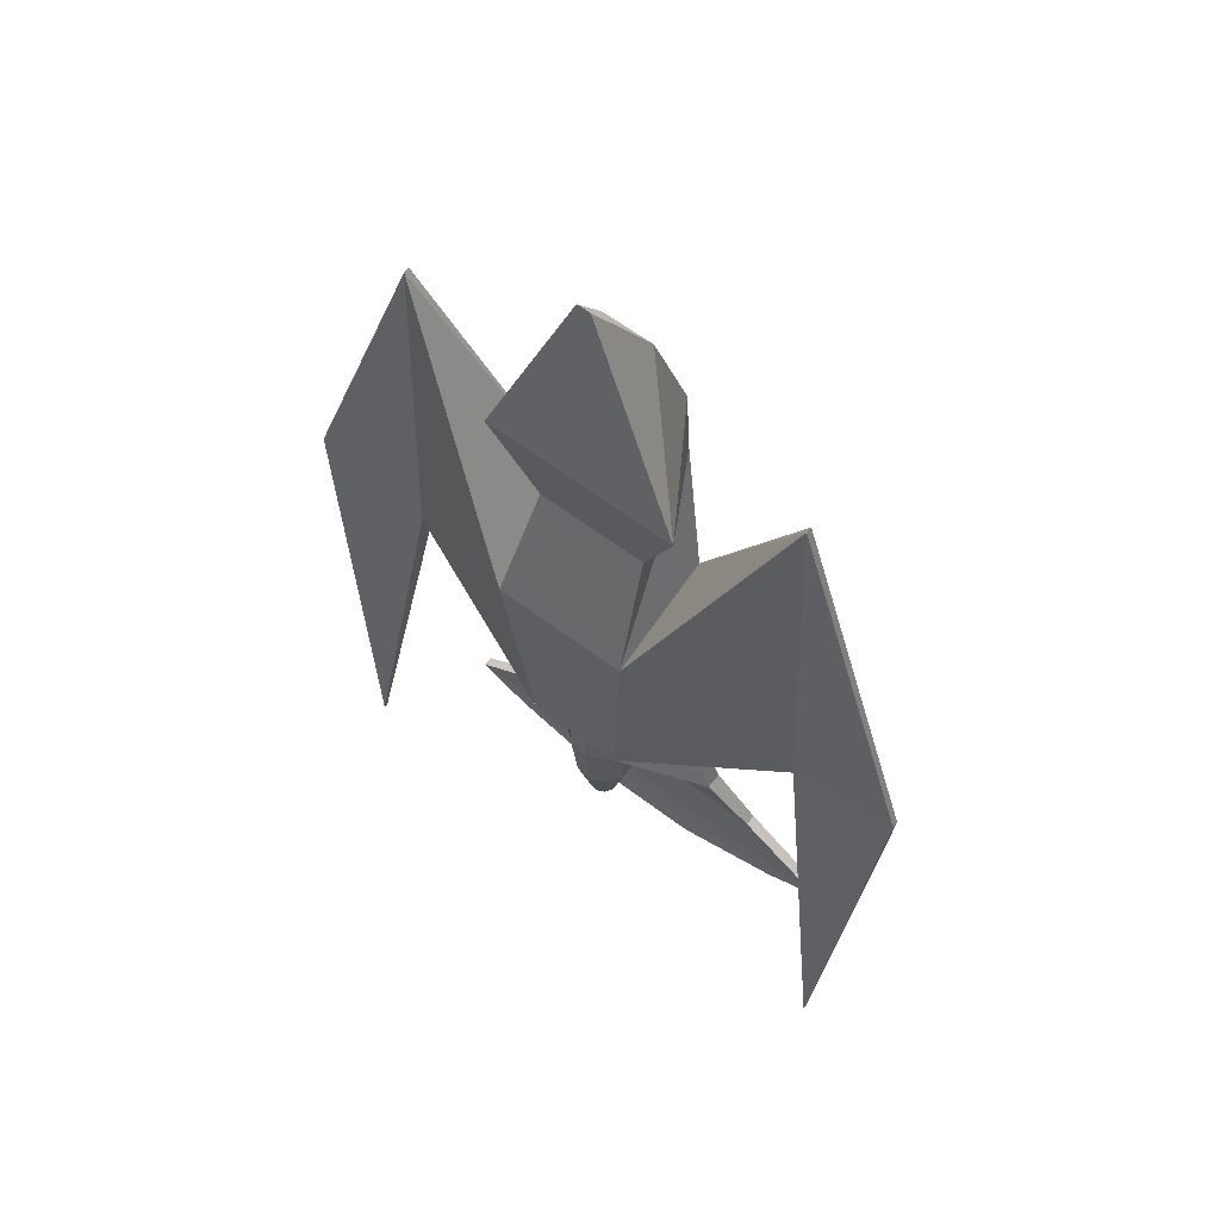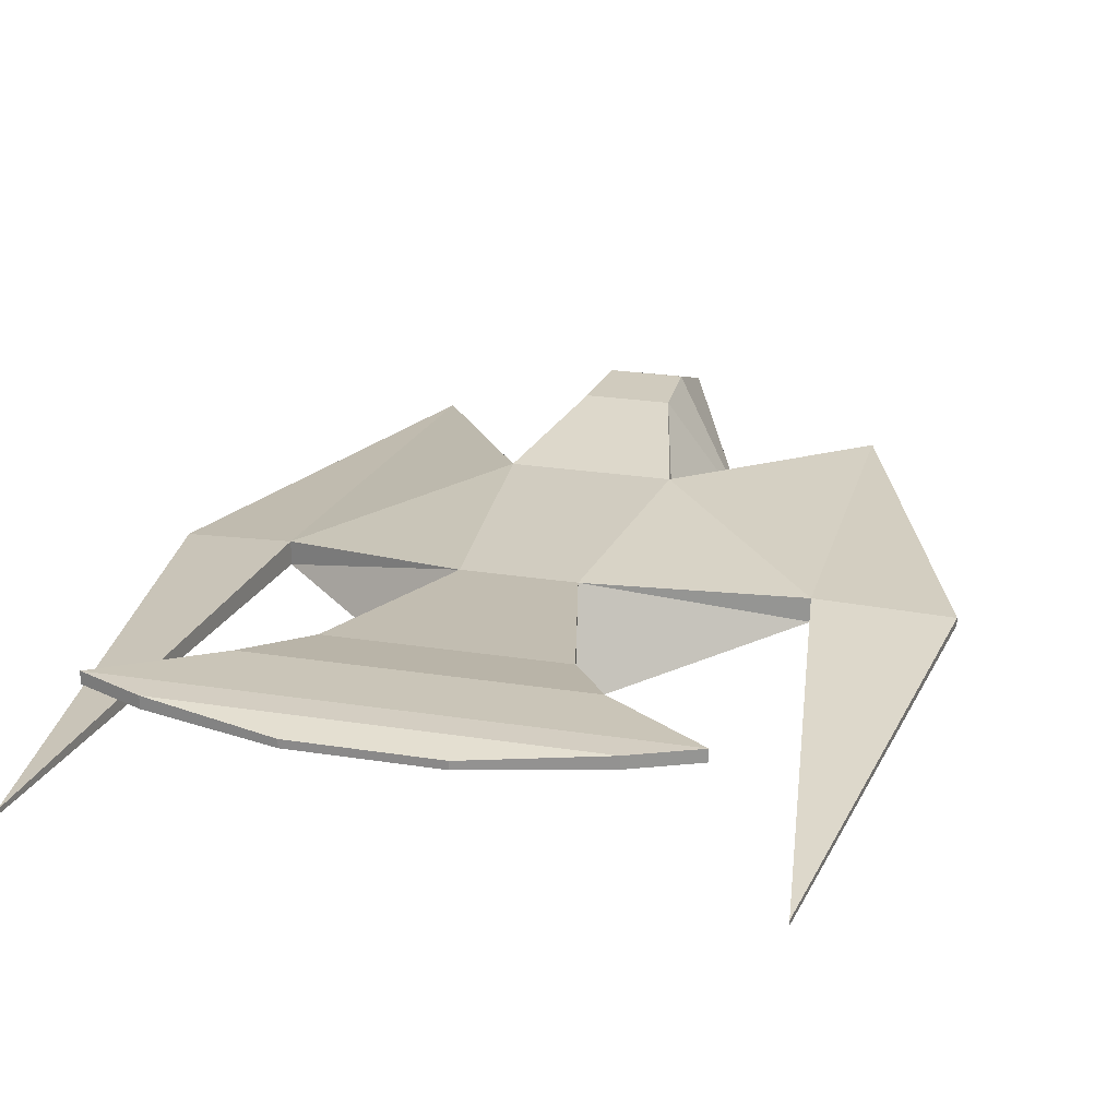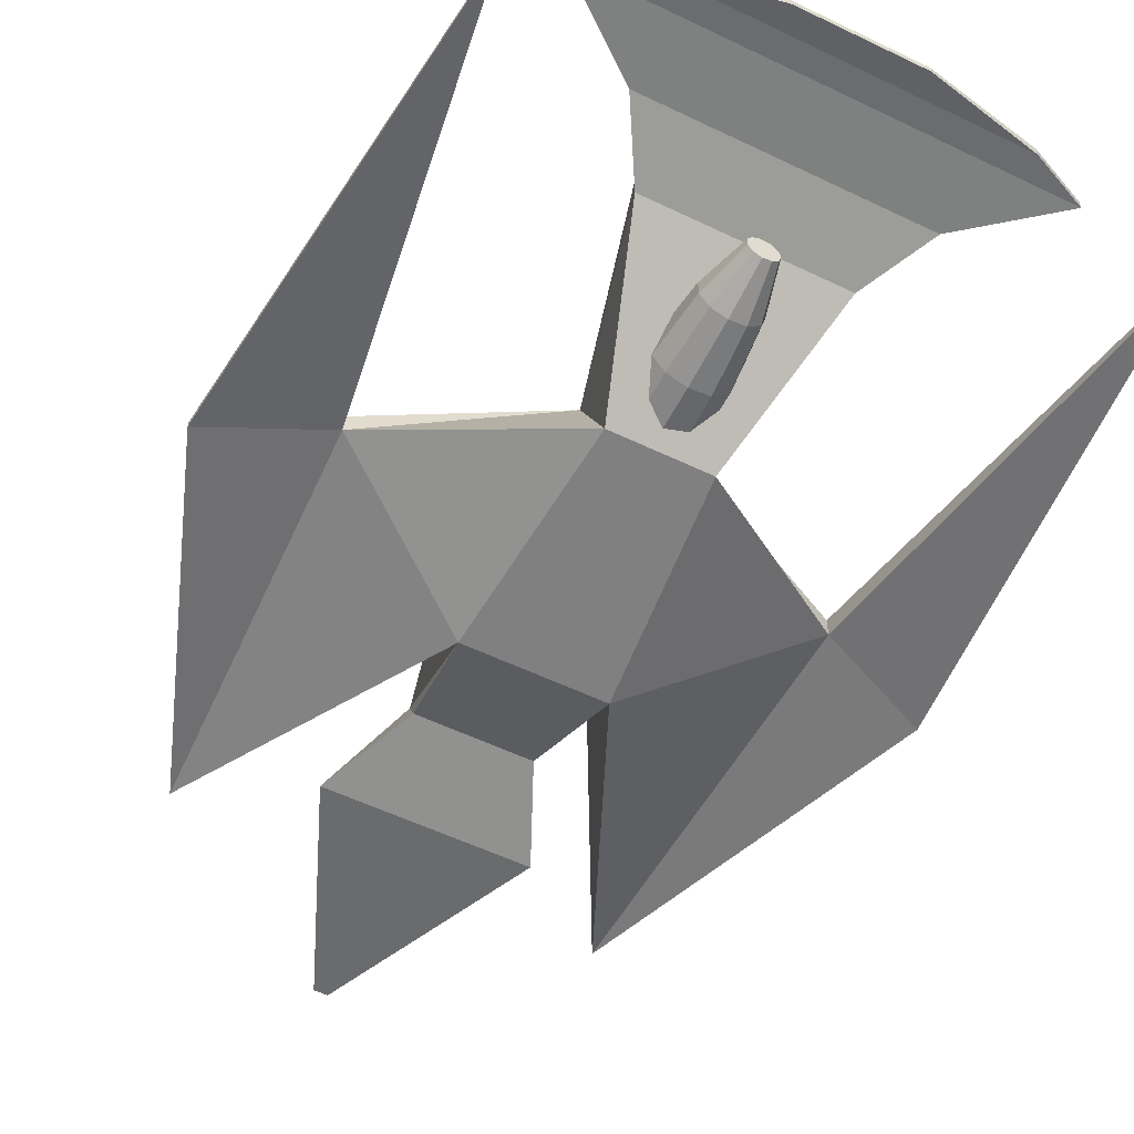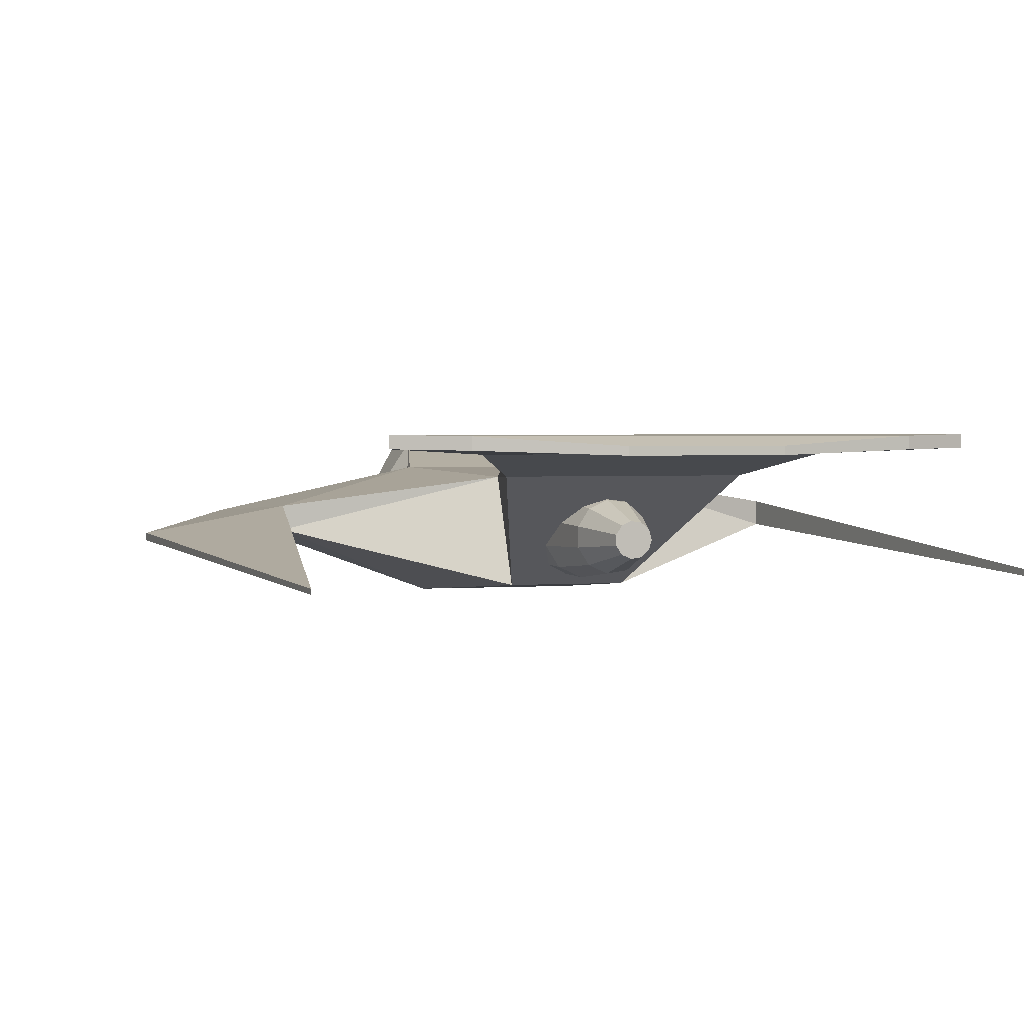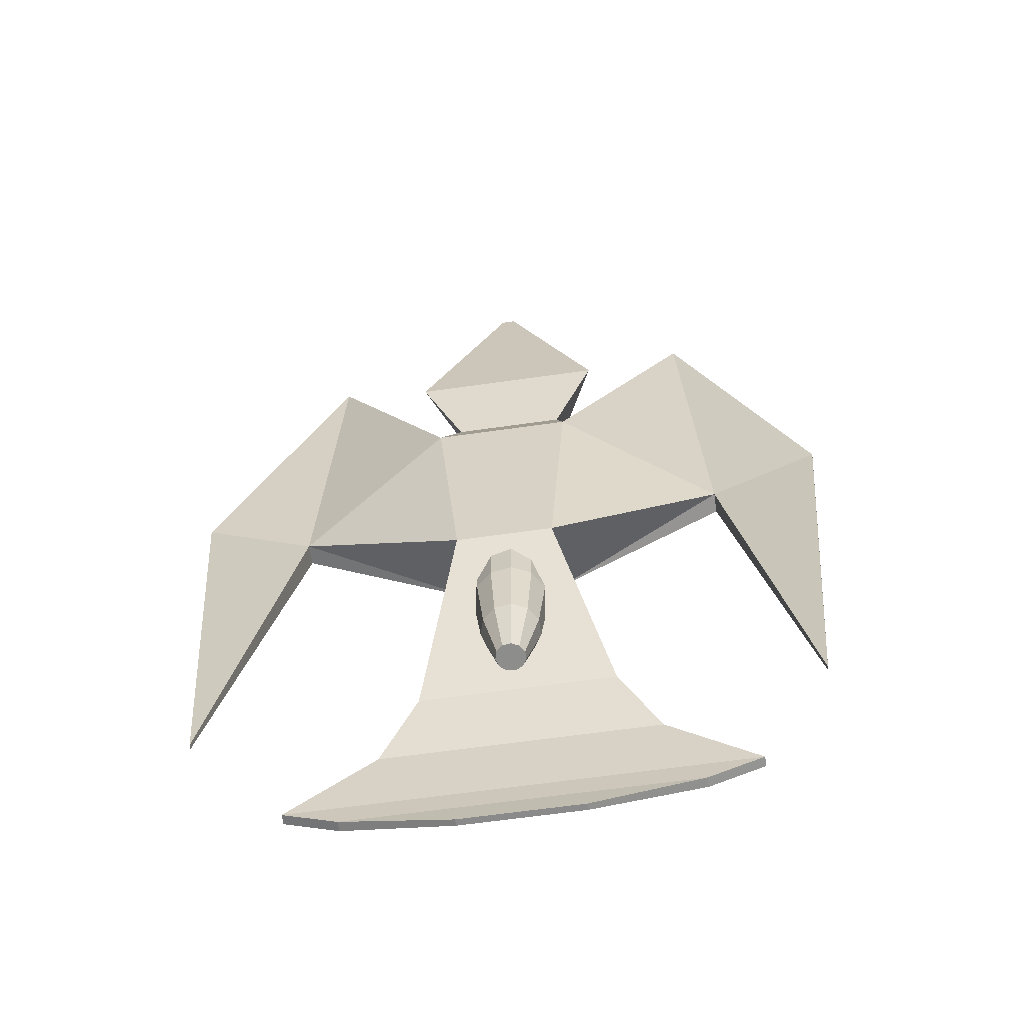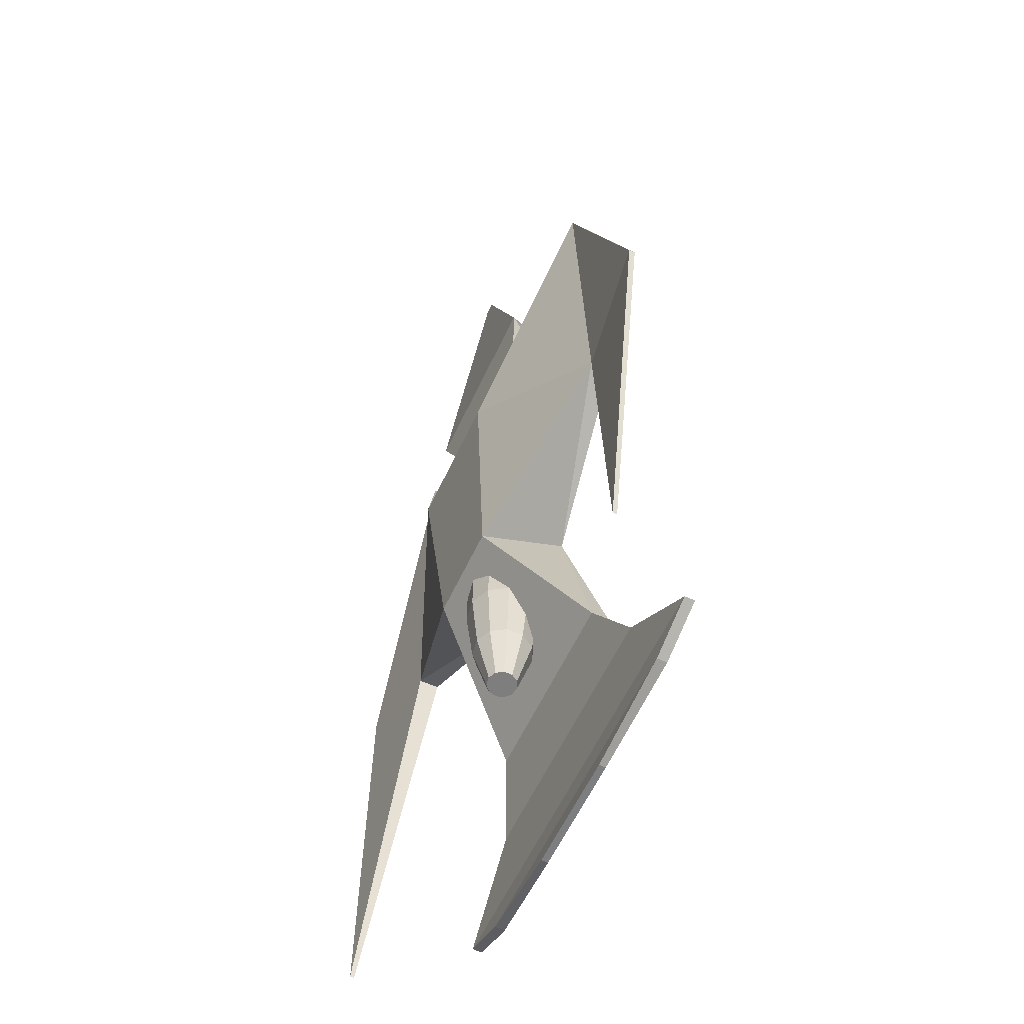
<metadata>
{"format":"obj","ext":"obj","renderer":"f3d","projection":"perspective","resolution":1024,"background":"white","views":[{"elev":59.9,"azim":38.1,"up":"+Z"},{"elev":23.1,"azim":-164.6,"up":"+Y"},{"elev":-56.0,"azim":153.3,"up":"+Y"},{"elev":2.0,"azim":163.3,"up":"+Y"},{"elev":-63.6,"azim":8.2,"up":"+Z"},{"elev":-59.3,"azim":65.2,"up":"+Z"}]}
</metadata>
<code>
v -0.1194 -0.007624 -0.6599
v -0.2974 0.01048 0.7529
v -0.1004 0.05695 -0.6608
v -0.2502 0.1714 0.7507
v -0.04959 0.101 -0.6614
v -0.1235 0.2812 0.7491
v 0.01699 0.1106 -0.6616
v 0.04232 0.305 0.7488
v 0.07817 0.08265 -0.6612
v 0.1947 0.2354 0.7498
v 0.1145 0.02603 -0.6604
v 0.2853 0.09432 0.7517
v 0.1145 -0.04128 -0.6594
v 0.2853 -0.07336 0.7541
v 0.07817 -0.0979 -0.6587
v 0.1947 -0.2144 0.756
v 0.01699 -0.1259 -0.6583
v 0.04232 -0.2841 0.757
v -0.04959 -0.1163 -0.6584
v -0.1235 -0.2602 0.7567
v -0.1004 -0.0722 -0.659
v -0.2502 -0.1504 0.7552
v -0.2375 -0.003492 -0.251
v -0.2974 0.003492 0.251
v -0.2502 0.1644 0.2487
v -0.1998 0.125 -0.2528
v -0.1235 0.2742 0.2472
v -0.09864 0.2126 -0.254
v 0.04232 0.298 0.2469
v 0.03379 0.2317 -0.2542
v 0.1947 0.2284 0.2478
v 0.1555 0.1761 -0.2535
v 0.2853 0.08733 0.2498
v 0.2278 0.06345 -0.2519
v 0.2853 -0.08035 0.2521
v 0.2278 -0.07043 -0.25
v 0.1947 -0.2214 0.2541
v 0.1555 -0.1831 -0.2485
v 0.04232 -0.2911 0.2551
v 0.03379 -0.2387 -0.2477
v -0.1235 -0.2672 0.2547
v -0.09864 -0.2196 -0.248
v -0.2502 -0.1574 0.2532
v -0.1998 -0.132 -0.2492
v 0.05037 -0.1752 5.89
v 0.2005 0.259 5.237
v -0.05762 -0.1752 5.89
v -0.2078 0.259 5.237
v 0.443 -0.1263 3.371
v 0.2938 0.5606 3.821
v -0.4503 -0.1263 3.371
v -0.301 0.5606 3.821
v -0.7915 -0.266 4.107
v -0.2642 0.5645 4.385
v 0.7843 -0.266 4.107
v 0.2569 0.5645 4.385
v -0.5547 0.3917 2.798
v -0.5547 -0.4957 2.469
v 0.5293 -0.4957 2.469
v 0.5475 0.3917 2.798
v 0.7705 0.5251 -0.4766
v 0.3826 0.3529 1.031
v 0.3826 -0.3636 0.7012
v -0.3898 0.3529 1.031
v -0.3898 -0.3636 0.7012
v 1.747 0.15 1.635
v 1.747 -0.01474 1.635
v 1.615 0.01529 4.803
v 1.615 -0.03496 4.803
v 0.7705 0.3867 -0.4766
v -0.7777 0.5251 -0.4766
v -0.7777 0.3867 -0.4766
v 1.784 0.57 -1.545
v -1.791 0.57 -1.545
v -1.791 0.652 -1.545
v 1.784 0.652 -1.545
v 0.4748 0.5335 -1.923
v -0.482 0.5335 -1.923
v -0.482 0.5881 -1.923
v 0.4748 0.5881 -1.923
v 2.276 -0.203 -1.73
v 2.276 -0.2359 -1.73
v 2.632 -0.04072 2.002
v 2.632 -0.09097 2.002
v -1.754 0.15 1.635
v -1.754 -0.01474 1.635
v -1.622 0.01529 4.803
v -1.622 -0.03496 4.803
v -2.283 -0.203 -1.73
v -2.283 -0.2359 -1.73
v -2.639 -0.04072 2.002
v -2.639 -0.09097 2.002
v -1.09 0.6241 -1.011
v -1.09 0.5306 -1.011
v 1.083 0.5306 -1.011
v 1.083 0.6241 -1.011
v 1.349 0.5622 -1.734
v 1.349 0.6438 -1.734
v -1.356 0.6438 -1.734
v -1.356 0.5622 -1.734
f 2 25 24
f 4 27 25
f 6 29 27
f 8 31 29
f 10 33 31
f 12 35 33
f 14 37 35
f 16 39 37
f 18 41 39
f 16 12 8
f 20 43 41
f 22 24 43
f 11 15 19
f 21 23 1
f 43 23 44
f 19 44 21
f 41 44 42
f 17 42 19
f 39 42 40
f 38 17 15
f 37 40 38
f 36 15 13
f 35 38 36
f 34 13 11
f 33 36 34
f 32 11 9
f 31 34 32
f 30 9 7
f 29 32 30
f 5 30 7
f 27 30 28
f 3 28 5
f 25 28 26
f 1 26 3
f 24 26 23
f 46 47 45
f 53 54 52
f 51 59 49
f 55 56 46
f 51 55 53
f 48 56 54
f 52 56 50
f 53 45 47
f 49 50 55
f 47 48 53
f 50 57 52
f 51 52 58
f 50 59 60
f 60 64 57
f 65 70 63
f 59 65 63
f 57 88 58
f 64 85 57
f 58 88 86
f 85 89 91
f 86 64 65
f 62 67 63
f 66 83 81
f 59 67 69
f 62 60 66
f 60 69 68
f 93 74 94
f 64 72 65
f 62 71 64
f 62 70 61
f 96 73 76
f 94 73 95
f 96 75 93
f 97 80 98
f 77 79 80
f 98 79 99
f 100 79 78
f 100 77 97
f 52 51 53
f 55 50 56
f 81 84 82
f 67 81 82
f 69 67 84
f 69 83 68
f 83 66 68
f 46 45 55
f 53 48 54
f 59 50 49
f 61 72 70
f 58 52 57
f 92 89 90
f 86 89 85
f 88 92 86
f 91 88 87
f 91 87 85
f 85 87 57
f 66 60 68
f 67 59 63
f 84 67 82
f 86 65 58
f 92 90 86
f 61 93 71
f 72 95 70
f 61 95 96
f 71 94 72
f 74 97 73
f 74 99 100
f 76 99 75
f 73 98 76
f 2 4 25
f 4 6 27
f 6 8 29
f 8 10 31
f 10 12 33
f 12 14 35
f 14 16 37
f 16 18 39
f 18 20 41
f 6 4 2
f 2 22 16
f 22 20 16
f 20 18 16
f 16 14 12
f 12 10 8
f 8 6 16
f 6 2 16
f 20 22 43
f 22 2 24
f 21 1 3
f 3 5 11
f 5 7 11
f 7 9 11
f 11 13 15
f 15 17 19
f 19 21 11
f 21 3 11
f 21 44 23
f 43 24 23
f 19 42 44
f 41 43 44
f 17 40 42
f 39 41 42
f 38 40 17
f 37 39 40
f 36 38 15
f 35 37 38
f 34 36 13
f 33 35 36
f 32 34 11
f 31 33 34
f 30 32 9
f 29 31 32
f 5 28 30
f 27 29 30
f 3 26 28
f 25 27 28
f 1 23 26
f 24 25 26
f 46 48 47
f 51 58 59
f 51 49 55
f 48 46 56
f 52 54 56
f 53 55 45
f 50 60 57
f 60 62 64
f 65 72 70
f 59 58 65
f 57 87 88
f 86 85 64
f 62 66 67
f 60 59 69
f 93 75 74
f 64 71 72
f 62 61 71
f 62 63 70
f 96 95 73
f 94 74 73
f 96 76 75
f 97 77 80
f 77 78 79
f 98 80 79
f 100 99 79
f 100 78 77
f 81 83 84
f 67 66 81
f 69 84 83
f 61 71 72
f 92 91 89
f 86 90 89
f 91 92 88
f 61 96 93
f 72 94 95
f 61 70 95
f 71 93 94
f 74 100 97
f 74 75 99
f 76 98 99
f 73 97 98

</code>
